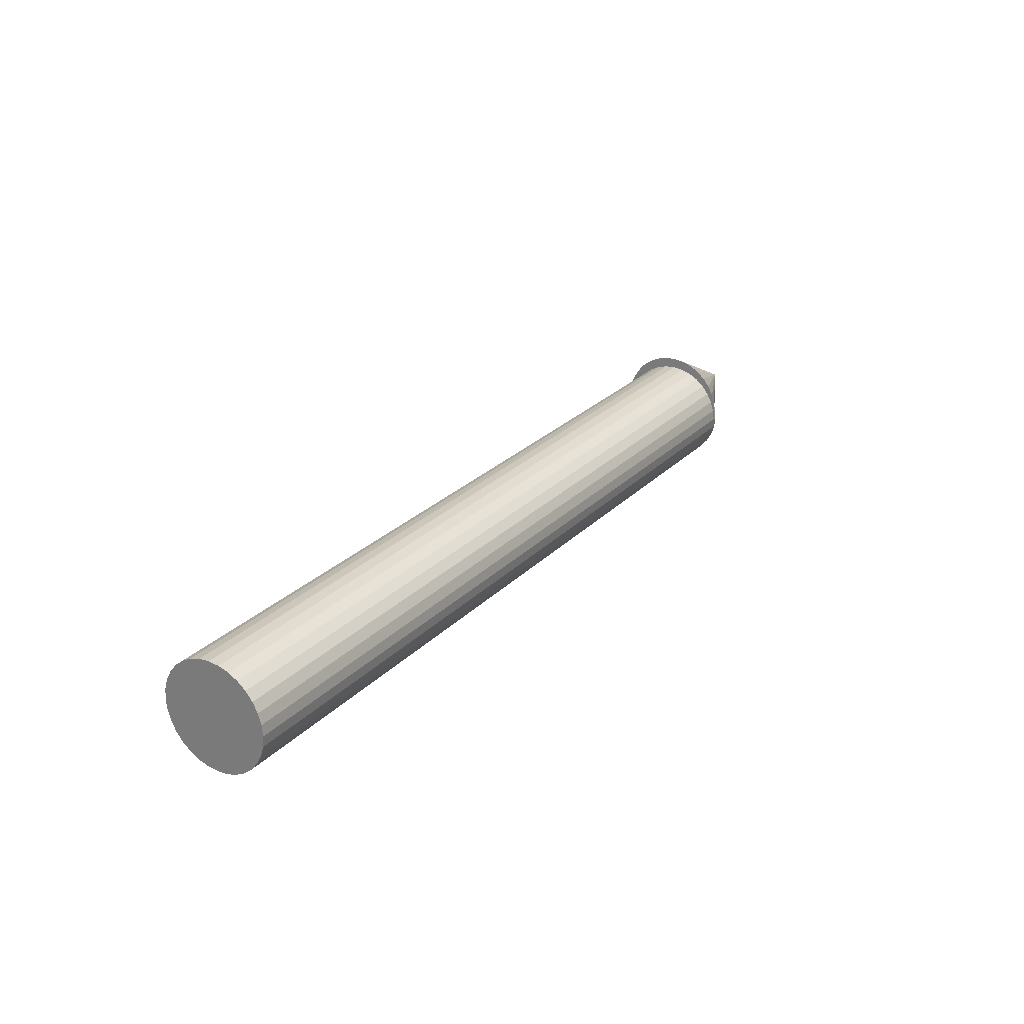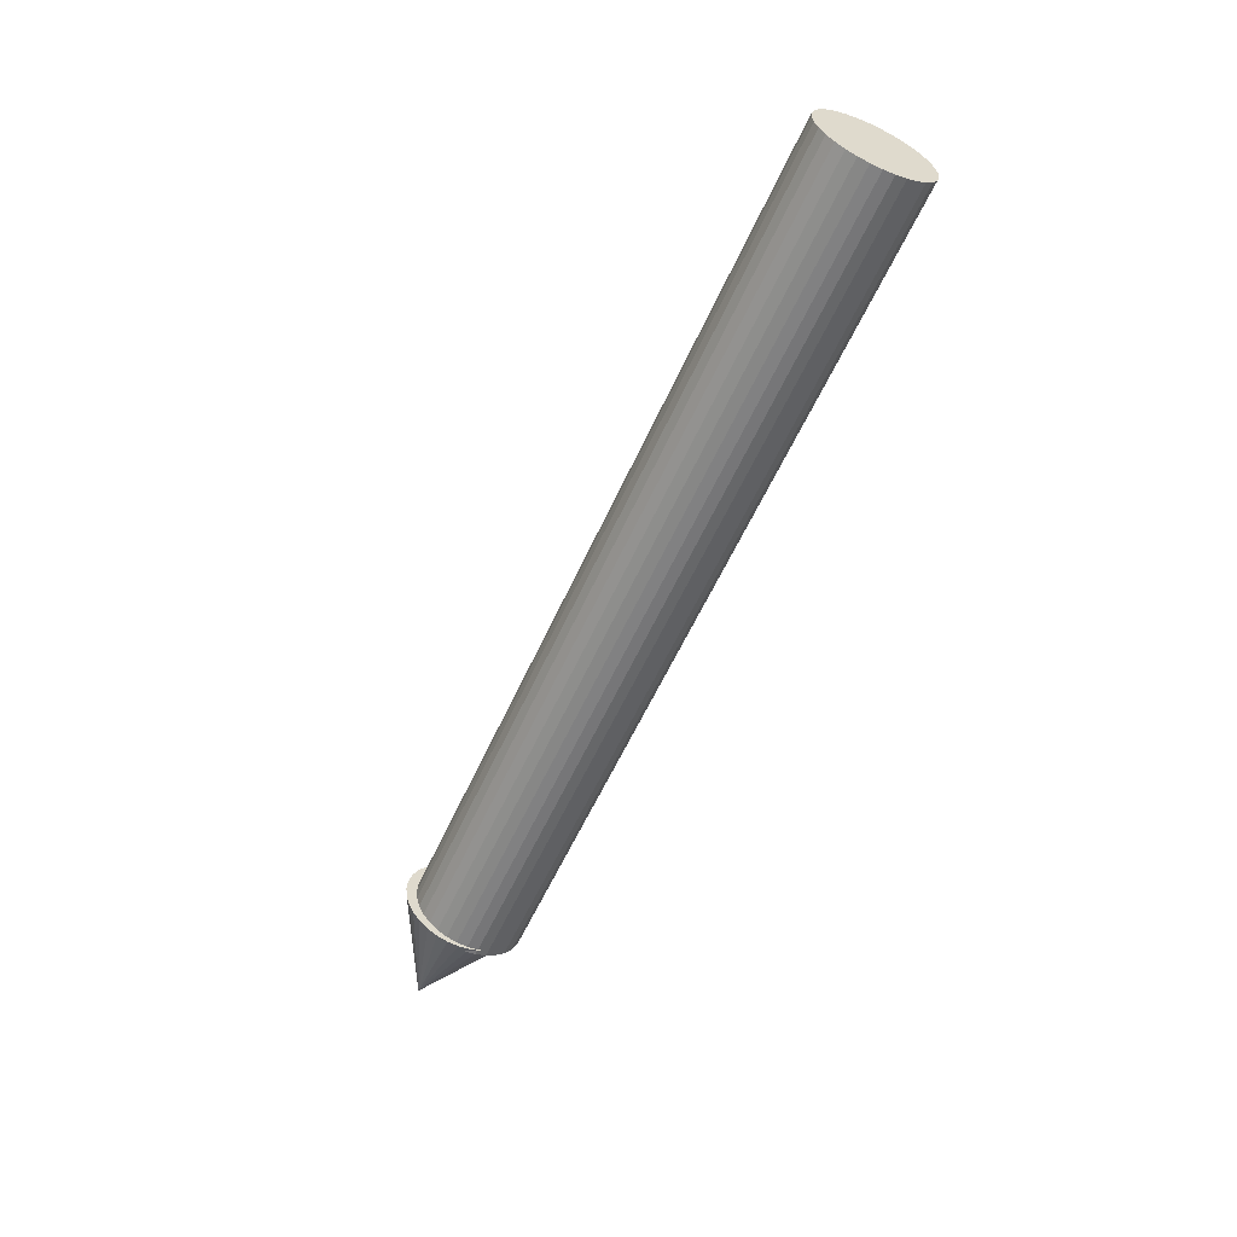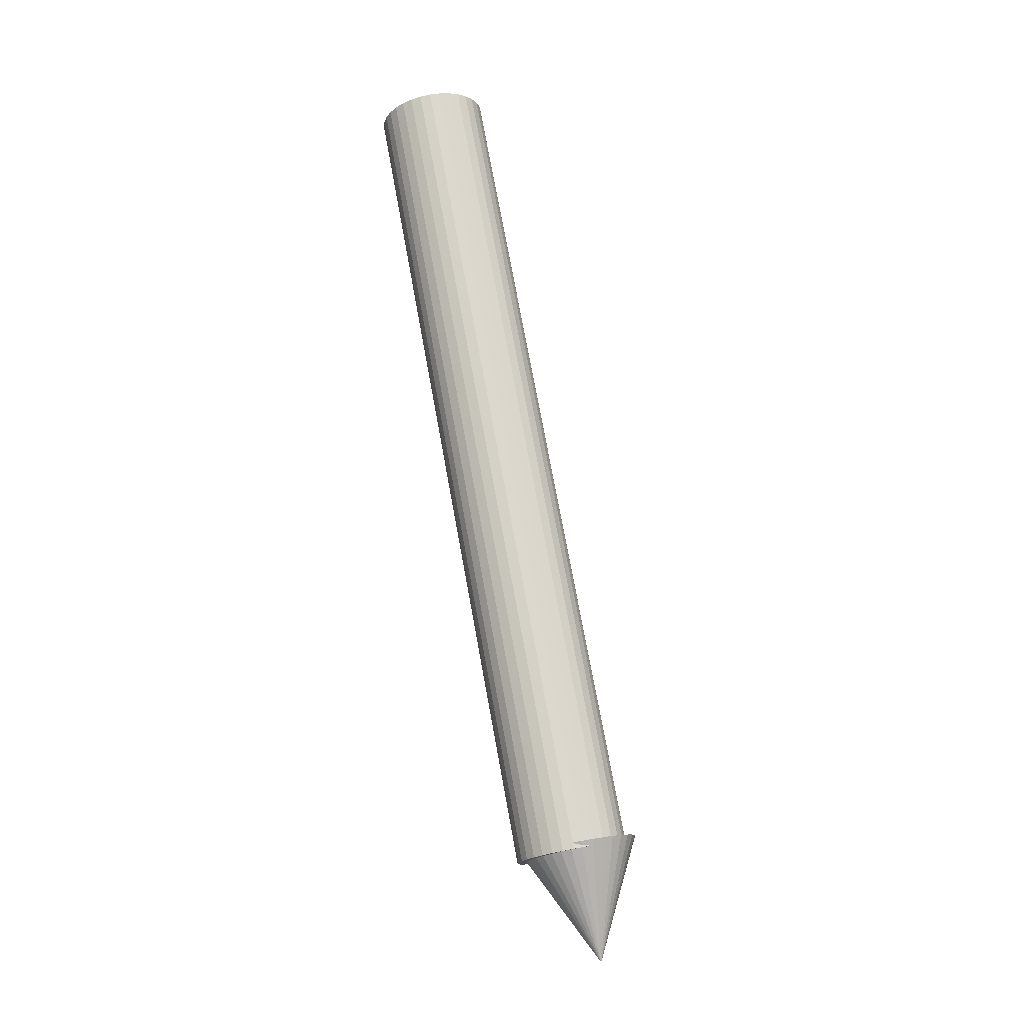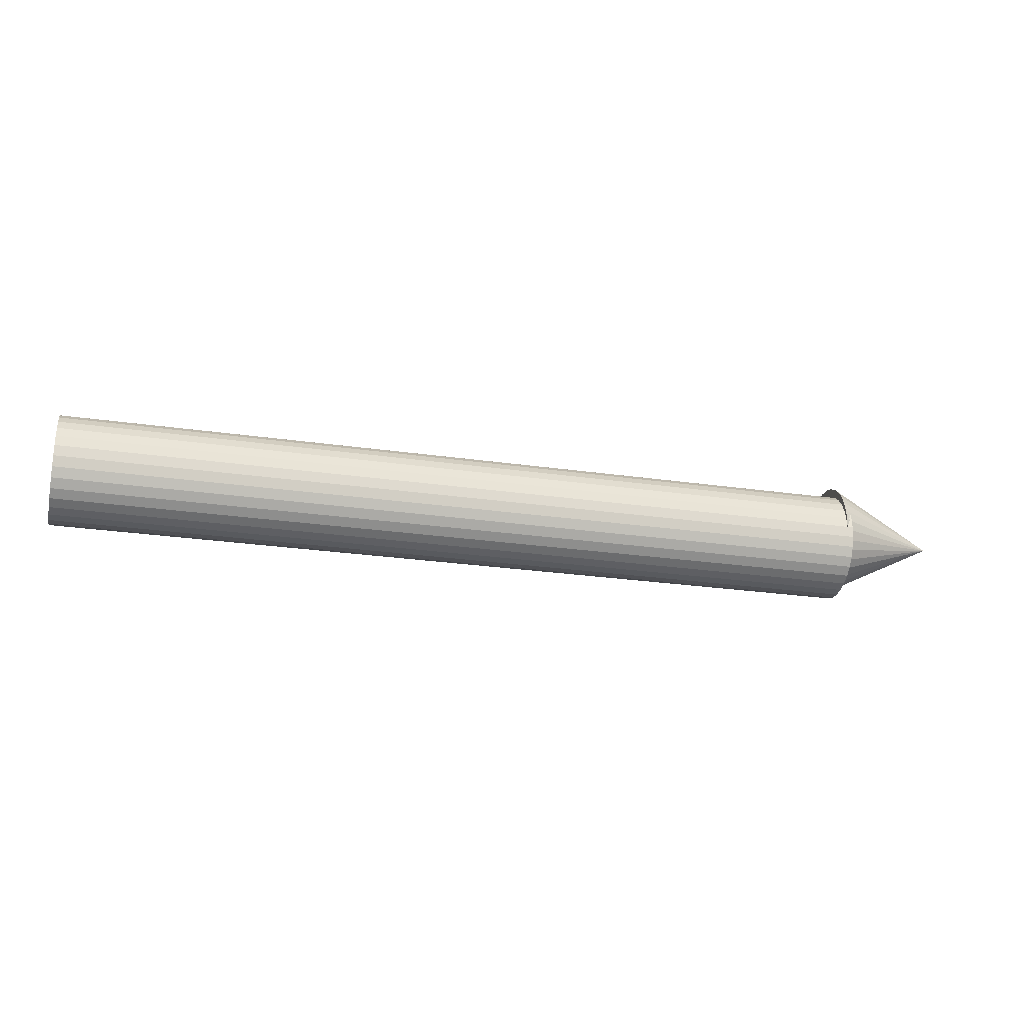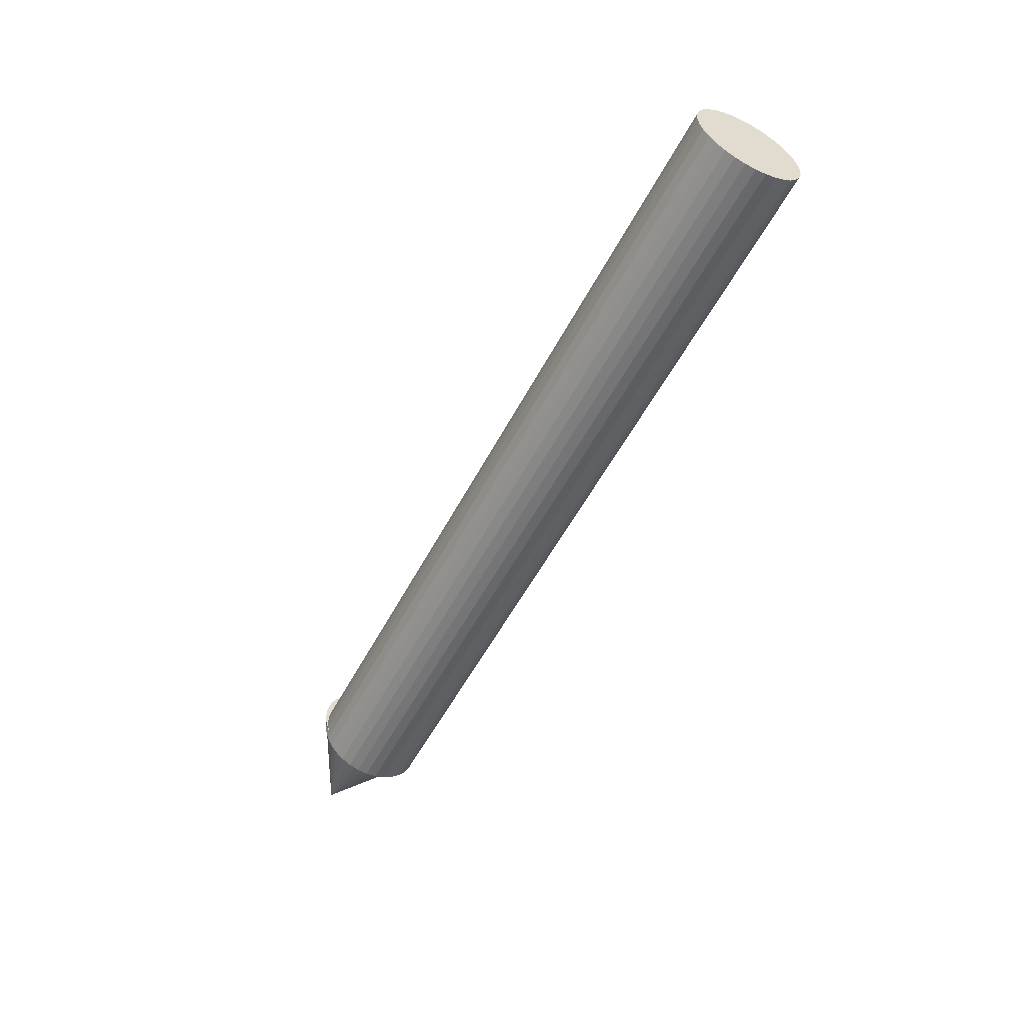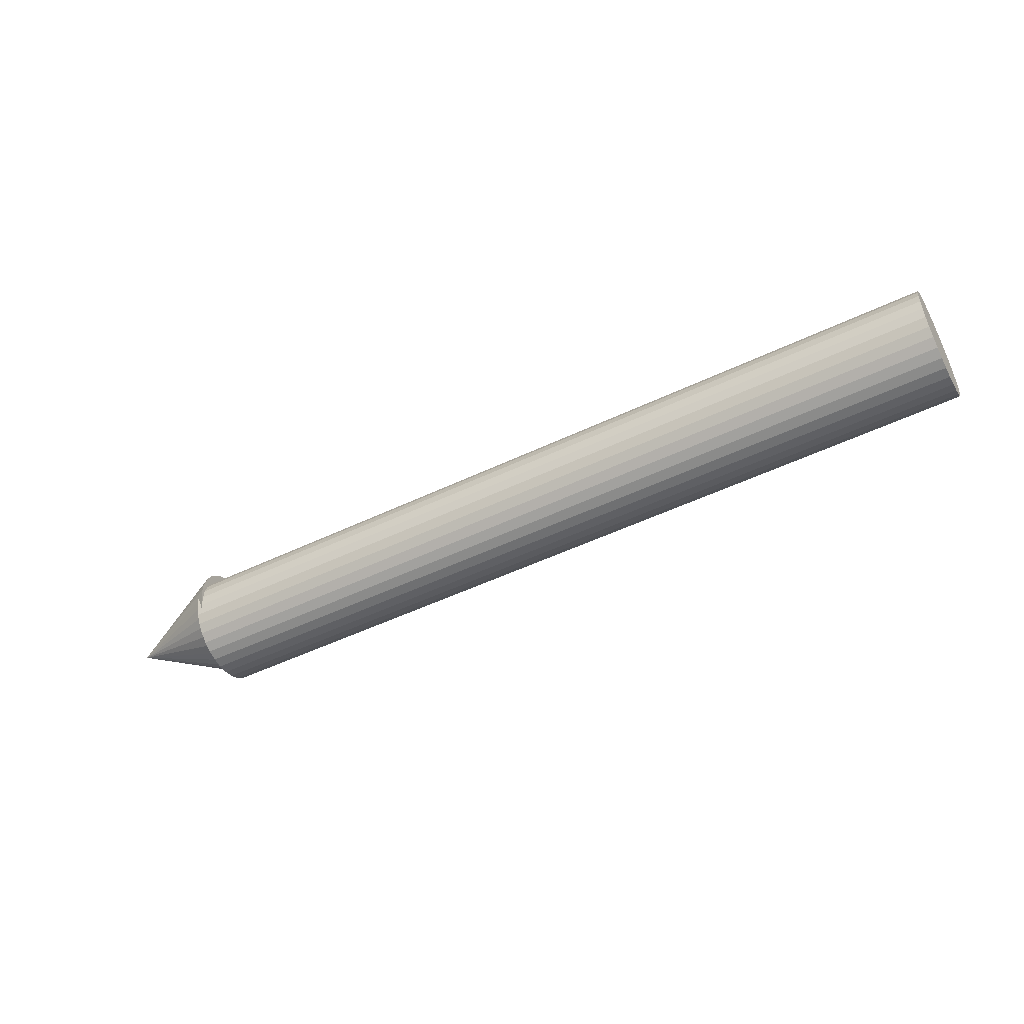
<metadata>
{"format":"obj","ext":"obj","renderer":"f3d","projection":"perspective","resolution":1024,"background":"white","views":[{"elev":25.6,"azim":123.0,"up":"+Z"},{"elev":-58.8,"azim":65.7,"up":"+Y"},{"elev":74.1,"azim":-100.4,"up":"+Y"},{"elev":-25.7,"azim":166.9,"up":"+Z"},{"elev":-54.7,"azim":62.6,"up":"+Z"},{"elev":-50.1,"azim":27.8,"up":"+Z"}]}
</metadata>
<code>
o Cone
v 1.567 1.048 -0.06179
v 1.567 1.063 -0.06032
v 1.567 1.077 -0.05598
v 1.567 1.09 -0.04894
v 1.567 1.102 -0.03946
v 1.567 1.111 -0.02791
v 1.567 1.118 -0.01473
v 1.567 1.123 -0.000437
v 1.567 1.124 0.01443
v 1.415 1.048 0.01443
v 1.567 1.123 0.0293
v 1.567 1.118 0.0436
v 1.567 1.111 0.05678
v 1.567 1.102 0.06833
v 1.567 1.09 0.07781
v 1.567 1.077 0.08485
v 1.567 1.063 0.08919
v 1.567 1.048 0.09065
v 1.567 1.033 0.08919
v 1.567 1.019 0.08485
v 1.567 1.006 0.07781
v 1.567 0.9941 0.06833
v 1.567 0.9846 0.05678
v 1.567 0.9776 0.0436
v 1.567 0.9732 0.0293
v 1.567 0.9718 0.01443
v 1.567 0.9732 -0.000437
v 1.567 0.9776 -0.01473
v 1.567 0.9846 -0.02791
v 1.567 0.9941 -0.03946
v 1.567 1.006 -0.04894
v 1.567 1.019 -0.05598
v 1.567 1.033 -0.06032
v 2.663 1.123 0.003235
v 1.559 1.123 0.003235
v 2.663 1.121 -0.01108
v 1.559 1.121 -0.01108
v 2.663 1.117 -0.02485
v 1.559 1.117 -0.02485
v 2.663 1.11 -0.03754
v 1.559 1.11 -0.03754
v 2.663 1.101 -0.04866
v 1.559 1.101 -0.04866
v 2.663 1.09 -0.05779
v 1.559 1.09 -0.05779
v 2.663 1.078 -0.06457
v 1.559 1.078 -0.06457
v 2.663 1.064 -0.06875
v 1.559 1.064 -0.06875
v 2.663 1.049 -0.07016
v 1.559 1.049 -0.07016
v 2.663 1.035 -0.06875
v 1.559 1.035 -0.06875
v 2.663 1.021 -0.06457
v 1.559 1.021 -0.06457
v 2.663 1.009 -0.05779
v 1.559 1.009 -0.05779
v 2.663 0.9976 -0.04866
v 1.559 0.9976 -0.04866
v 2.663 0.9884 -0.03754
v 1.559 0.9884 -0.03754
v 2.663 0.9817 -0.02485
v 1.559 0.9817 -0.02485
v 2.663 0.9775 -0.01108
v 1.559 0.9775 -0.01108
v 2.663 0.9761 0.003235
v 1.559 0.9761 0.003235
v 2.663 0.9775 0.01755
v 1.559 0.9775 0.01755
v 2.663 0.9817 0.03132
v 1.559 0.9817 0.03132
v 2.663 0.9884 0.04401
v 1.559 0.9884 0.04401
v 2.663 0.9976 0.05513
v 1.559 0.9976 0.05513
v 2.663 1.009 0.06426
v 1.559 1.009 0.06426
v 2.663 1.021 0.07104
v 1.559 1.021 0.07104
v 2.663 1.035 0.07522
v 1.559 1.035 0.07522
v 2.663 1.049 0.07663
v 1.559 1.049 0.07663
v 2.663 1.064 0.07522
v 1.559 1.064 0.07522
v 2.663 1.078 0.07104
v 1.559 1.078 0.07104
v 2.663 1.09 0.06426
v 1.559 1.09 0.06426
v 2.663 1.101 0.05513
v 1.559 1.101 0.05513
v 2.663 1.11 0.04401
v 1.559 1.11 0.04401
v 2.663 1.117 0.03132
v 1.559 1.117 0.03132
v 2.663 1.121 0.01755
v 1.559 1.121 0.01755
f 1 10 2
f 2 10 3
f 3 10 4
f 4 10 5
f 5 10 6
f 6 10 7
f 7 10 8
f 8 10 9
f 9 10 11
f 11 10 12
f 12 10 13
f 13 10 14
f 14 10 15
f 15 10 16
f 16 10 17
f 17 10 18
f 18 10 19
f 19 10 20
f 20 10 21
f 21 10 22
f 22 10 23
f 23 10 24
f 24 10 25
f 25 10 26
f 26 10 27
f 27 10 28
f 28 10 29
f 29 10 30
f 30 10 31
f 31 10 32
f 32 10 33
f 33 10 1
f 17 25 33
f 35 36 34
f 37 38 36
f 39 40 38
f 41 42 40
f 43 44 42
f 45 46 44
f 47 48 46
f 49 50 48
f 50 53 52
f 53 54 52
f 55 56 54
f 57 58 56
f 59 60 58
f 61 62 60
f 63 64 62
f 65 66 64
f 66 69 68
f 69 70 68
f 71 72 70
f 73 74 72
f 75 76 74
f 77 78 76
f 79 80 78
f 81 82 80
f 83 84 82
f 84 87 86
f 87 88 86
f 89 90 88
f 91 92 90
f 92 95 94
f 71 55 87
f 95 96 94
f 97 34 96
f 64 80 48
f 33 1 2
f 2 3 4
f 4 5 6
f 6 7 4
f 8 9 13
f 11 12 13
f 13 14 15
f 15 16 17
f 17 18 19
f 19 20 17
f 21 22 23
f 23 24 21
f 25 26 27
f 27 28 29
f 29 30 31
f 31 32 33
f 33 2 4
f 4 7 8
f 9 11 13
f 13 15 17
f 17 20 21
f 21 24 25
f 25 27 29
f 29 31 25
f 33 4 17
f 8 13 17
f 17 21 25
f 25 31 33
f 4 8 17
f 35 37 36
f 37 39 38
f 39 41 40
f 41 43 42
f 43 45 44
f 45 47 46
f 47 49 48
f 49 51 50
f 50 51 53
f 53 55 54
f 55 57 56
f 57 59 58
f 59 61 60
f 61 63 62
f 63 65 64
f 65 67 66
f 66 67 69
f 69 71 70
f 71 73 72
f 73 75 74
f 75 77 76
f 77 79 78
f 79 81 80
f 81 83 82
f 83 85 84
f 84 85 87
f 87 89 88
f 89 91 90
f 91 93 92
f 92 93 95
f 39 37 35
f 35 97 95
f 95 93 87
f 91 89 87
f 87 85 83
f 83 81 87
f 79 77 71
f 75 73 71
f 71 69 67
f 67 65 71
f 63 61 59
f 59 57 55
f 55 53 51
f 51 49 55
f 47 45 43
f 43 41 39
f 39 35 95
f 93 91 87
f 87 81 79
f 77 75 71
f 71 65 63
f 63 59 71
f 55 49 47
f 47 43 55
f 39 95 87
f 87 79 71
f 71 59 55
f 55 43 39
f 39 87 55
f 95 97 96
f 97 35 34
f 96 34 36
f 36 38 40
f 40 42 48
f 44 46 48
f 48 50 52
f 52 54 48
f 56 58 64
f 60 62 64
f 64 66 68
f 68 70 64
f 72 74 76
f 76 78 72
f 80 82 88
f 84 86 88
f 88 90 92
f 92 94 96
f 96 36 48
f 42 44 48
f 48 54 56
f 58 60 64
f 64 70 72
f 72 78 80
f 82 84 88
f 88 92 80
f 36 40 48
f 48 56 64
f 64 72 80
f 80 92 96
f 96 48 80

</code>
